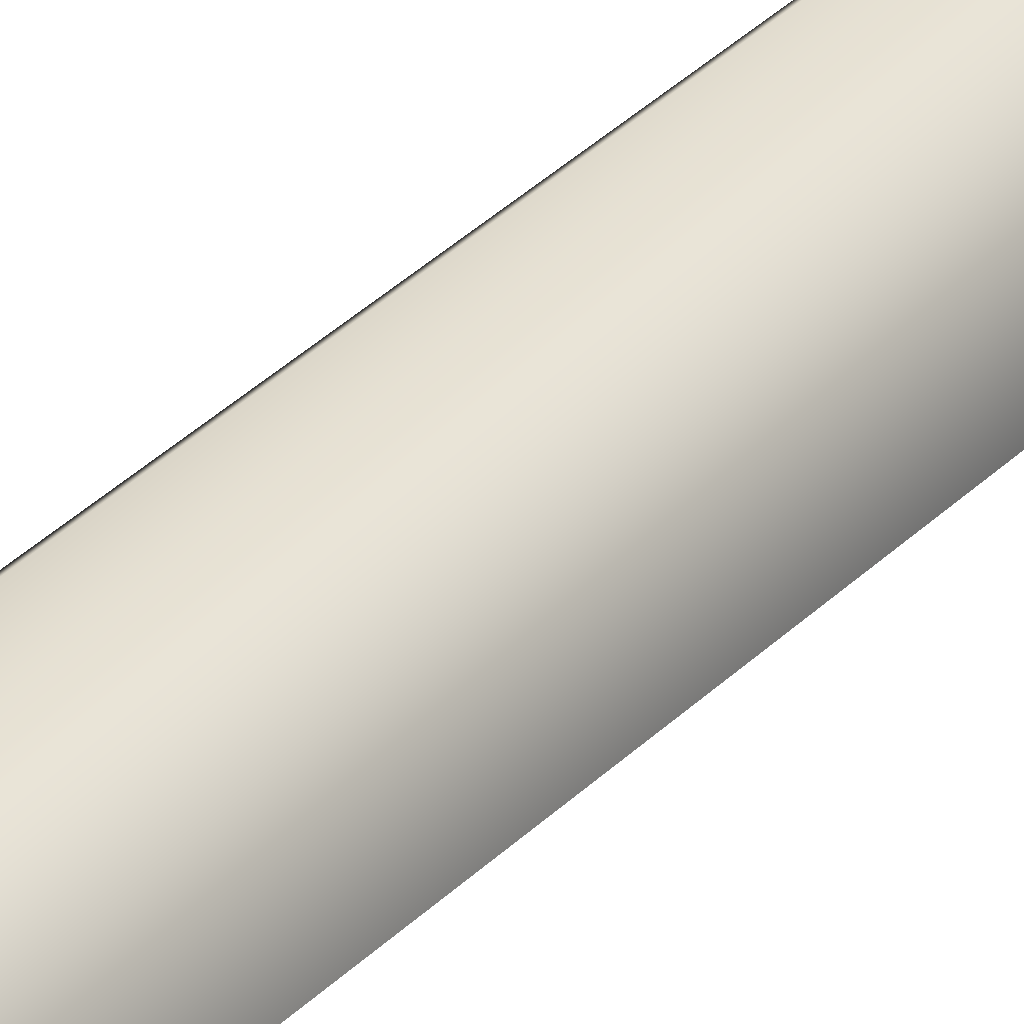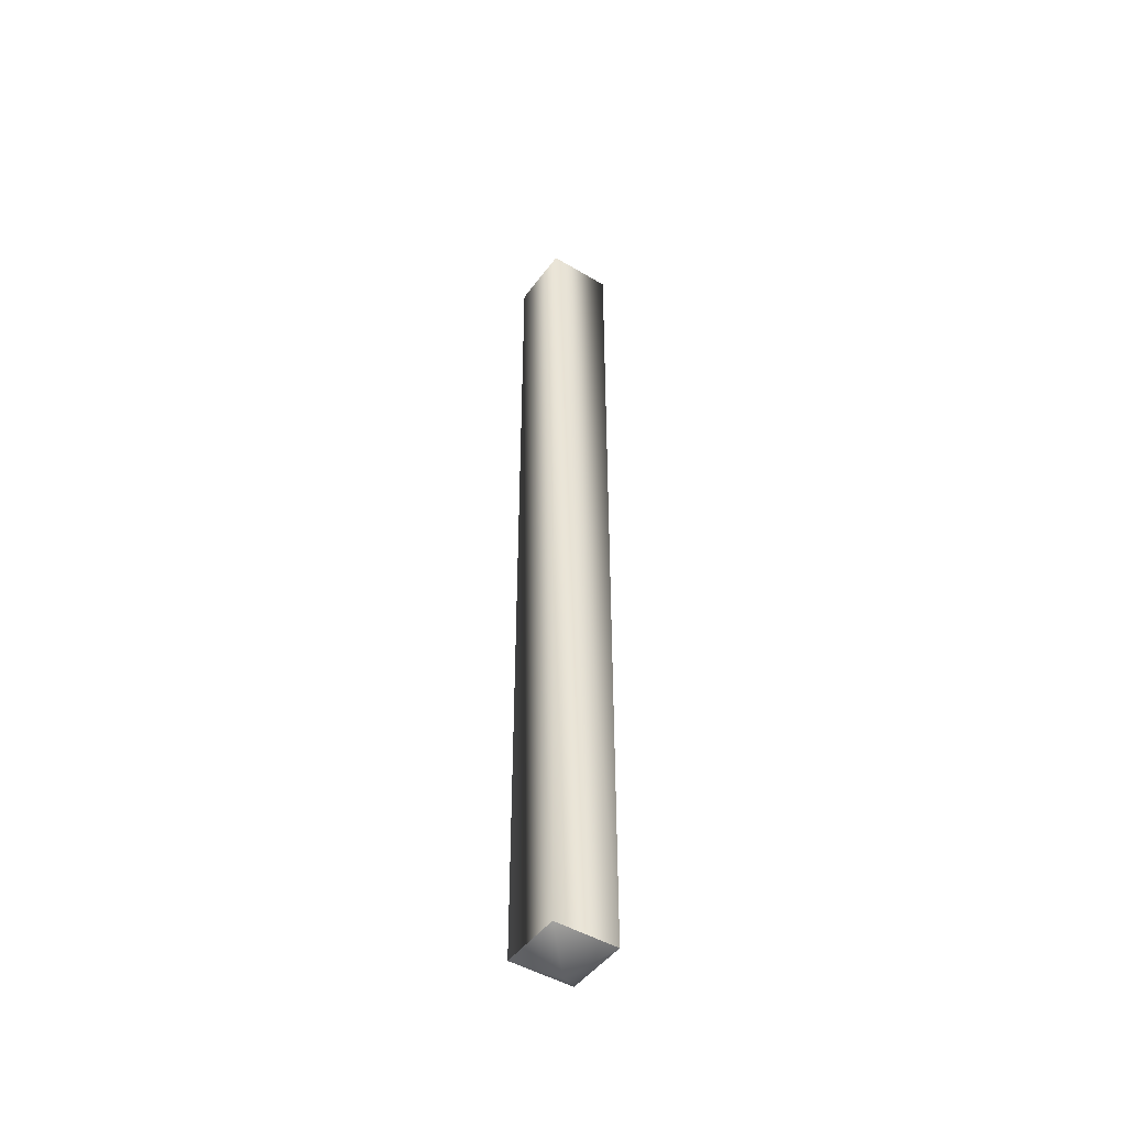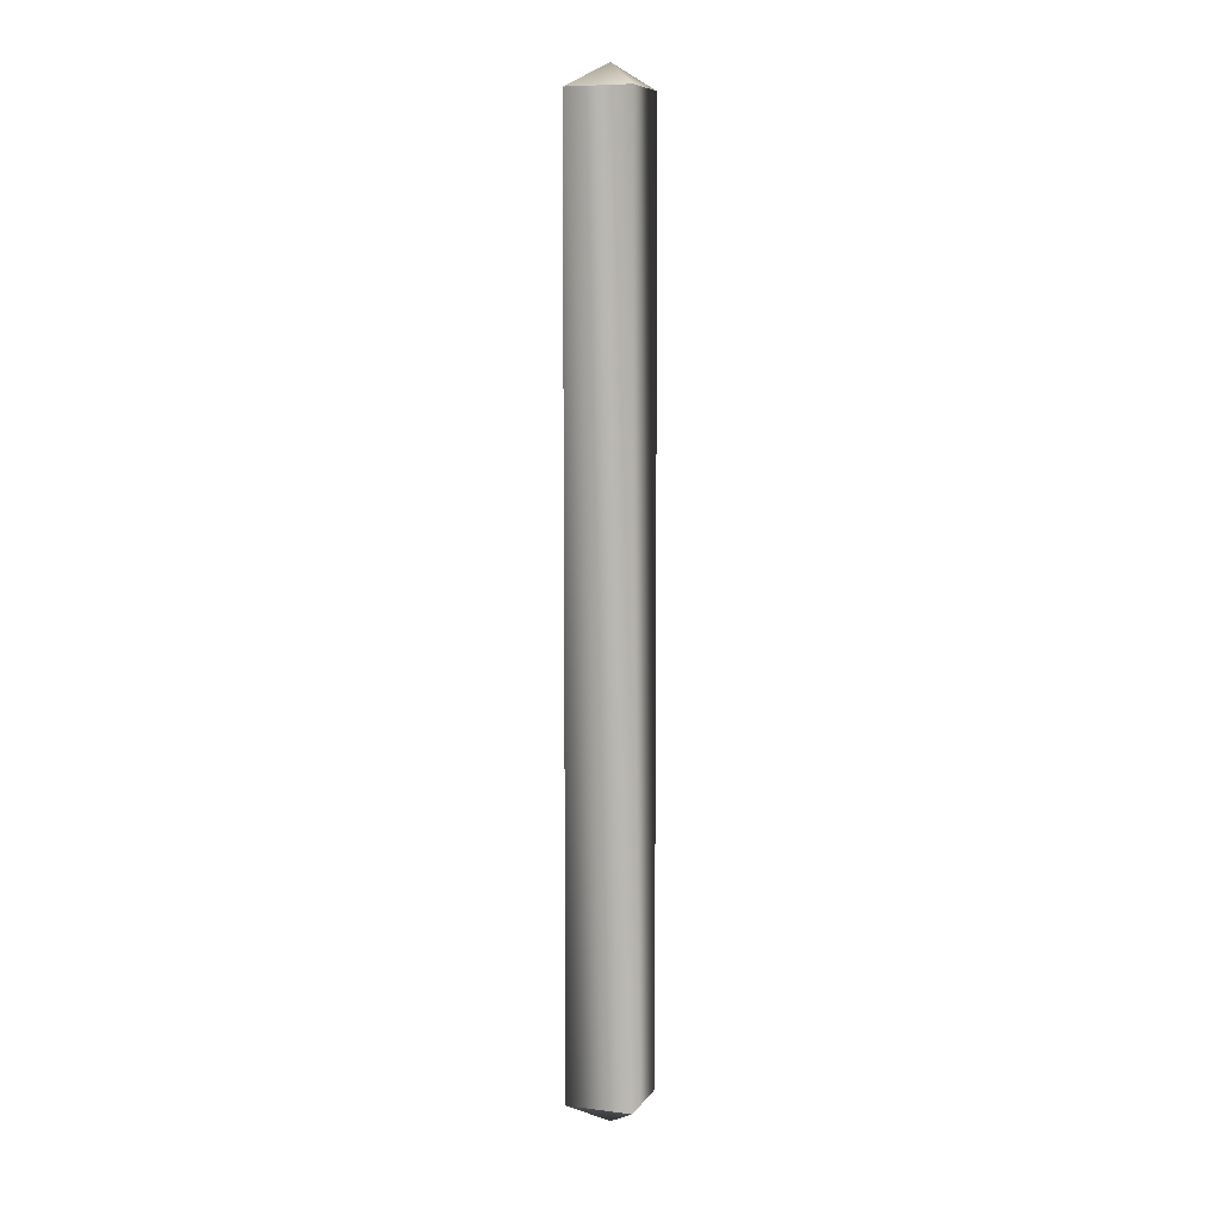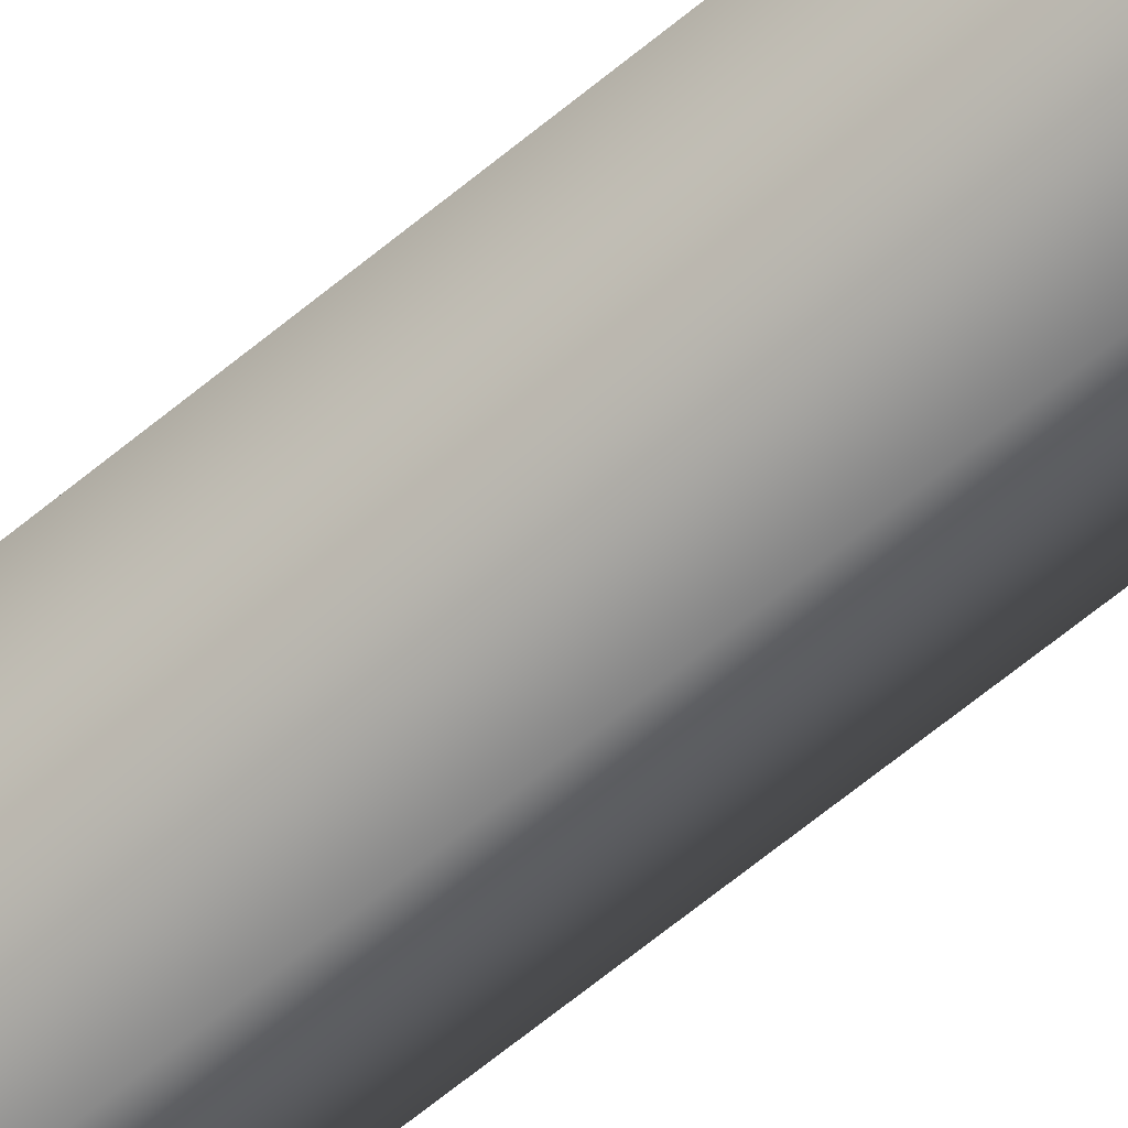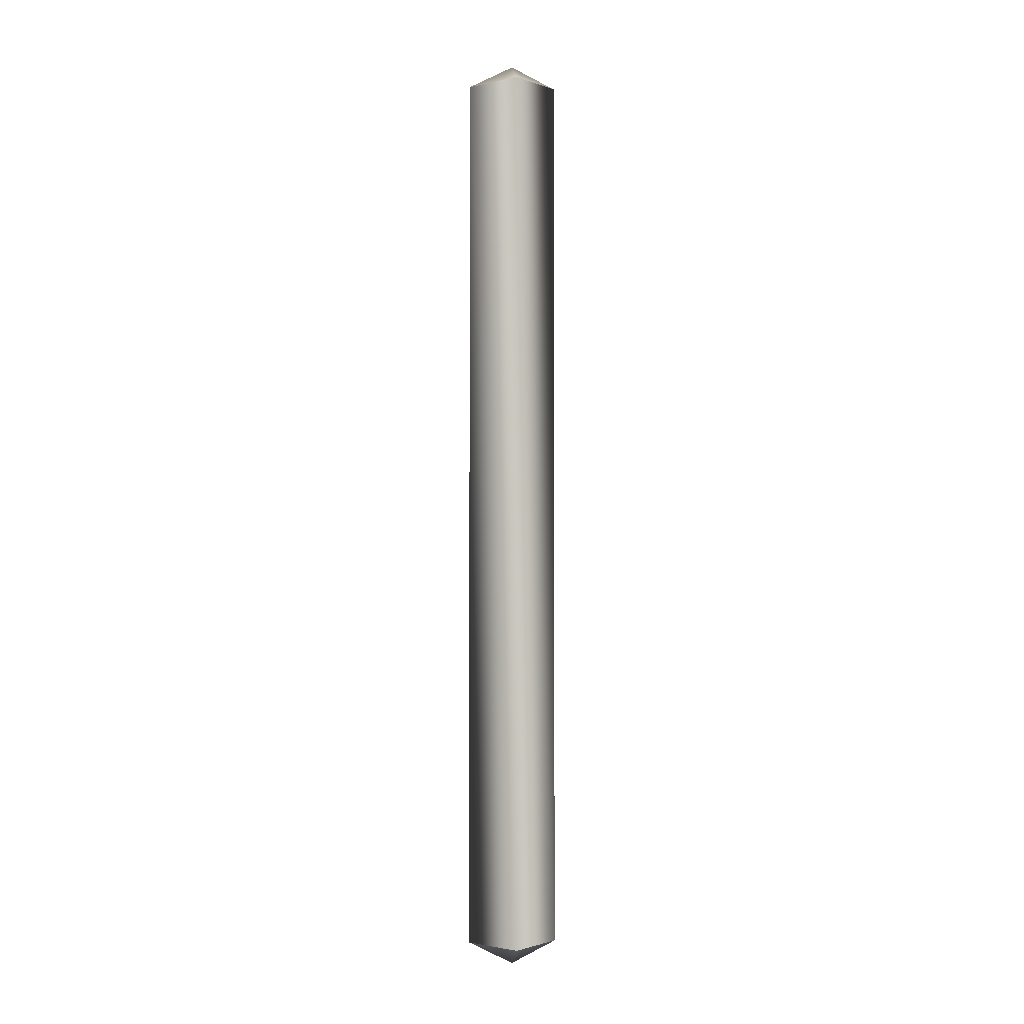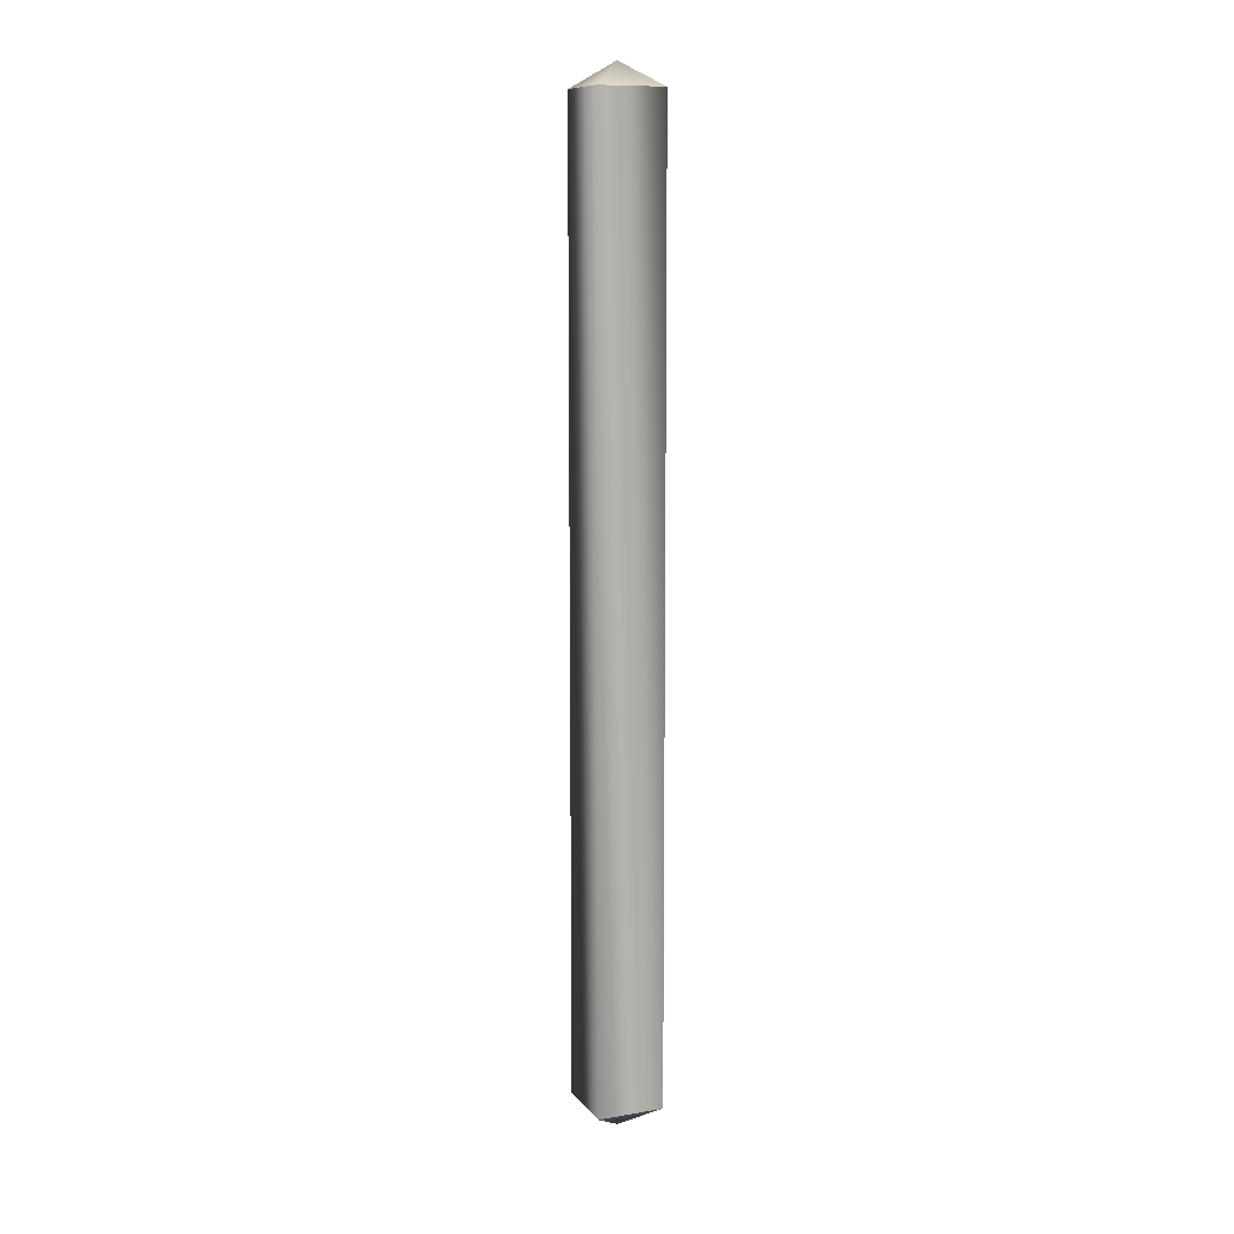
<metadata>
{"format":"obj","ext":"obj","renderer":"f3d","projection":"perspective","resolution":1024,"background":"white","views":[{"elev":31.8,"azim":35.3,"up":"+Y"},{"elev":-46.8,"azim":-79.2,"up":"+Z"},{"elev":8.0,"azim":-25.5,"up":"+Z"},{"elev":-61.2,"azim":-49.2,"up":"+Y"},{"elev":-1.6,"azim":173.9,"up":"+Z"},{"elev":10.5,"azim":-158.0,"up":"+Z"}]}
</metadata>
<code>
v 2 0 -1
v 0 2 -1
v 0 0 0
v 0 2 -1
v -2 0 -1
v 0 0 0
v -2 0 -1
v 0 -2 -1
v 0 0 0
v 0 -2 -1
v 2 0 -1
v 0 0 0
v 2 0 -41
v 0 2 -41
v 2 0 -1
v 0 2 -41
v 0 2 -1
v 2 0 -1
v 0 2 -41
v -2 0 -41
v 0 2 -1
v -2 0 -41
v -2 0 -1
v 0 2 -1
v -2 0 -41
v 0 -2 -41
v -2 0 -1
v 0 -2 -41
v 0 -2 -1
v -2 0 -1
v 0 -2 -41
v 2 0 -41
v 0 -2 -1
v 2 0 -41
v 2 0 -1
v 0 -2 -1
v 0 2 -41
v 2 0 -41
v 0 0 -42
v -2 0 -41
v 0 2 -41
v 0 0 -42
v 0 -2 -41
v -2 0 -41
v 0 0 -42
v 2 0 -41
v 0 -2 -41
v 0 0 -42
f 1 2 3
f 4 5 6
f 7 8 9
f 10 11 12
f 13 14 15
f 16 17 18
f 19 20 21
f 22 23 24
f 25 26 27
f 28 29 30
f 31 32 33
f 34 35 36
f 37 38 39
f 40 41 42
f 43 44 45
f 46 47 48

</code>
